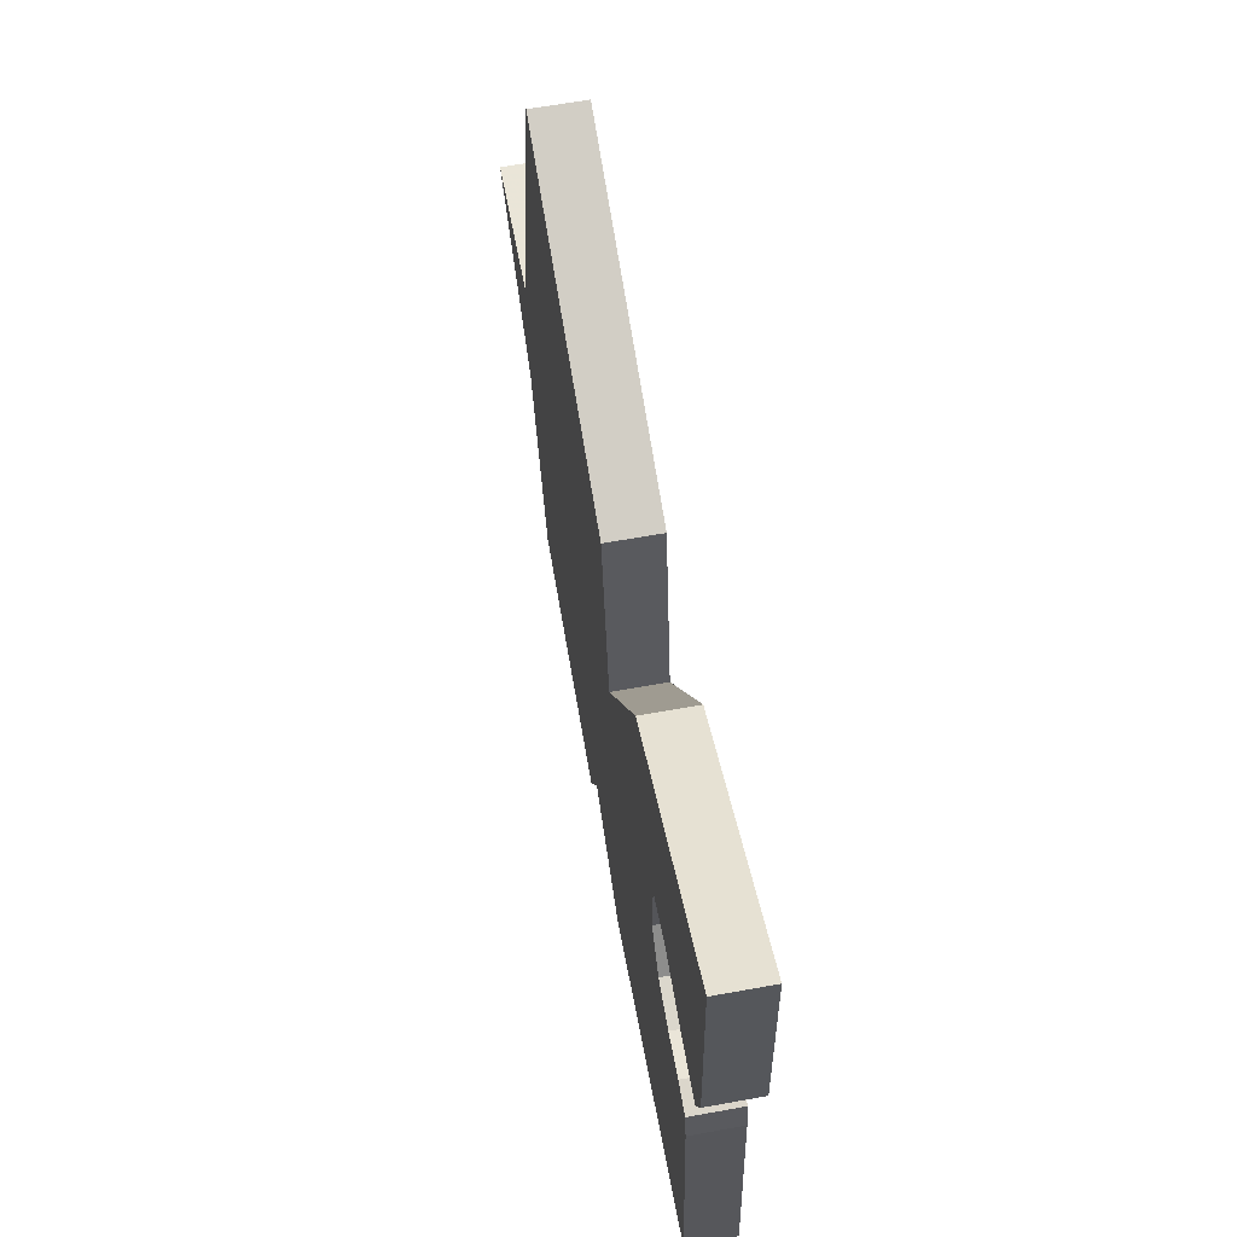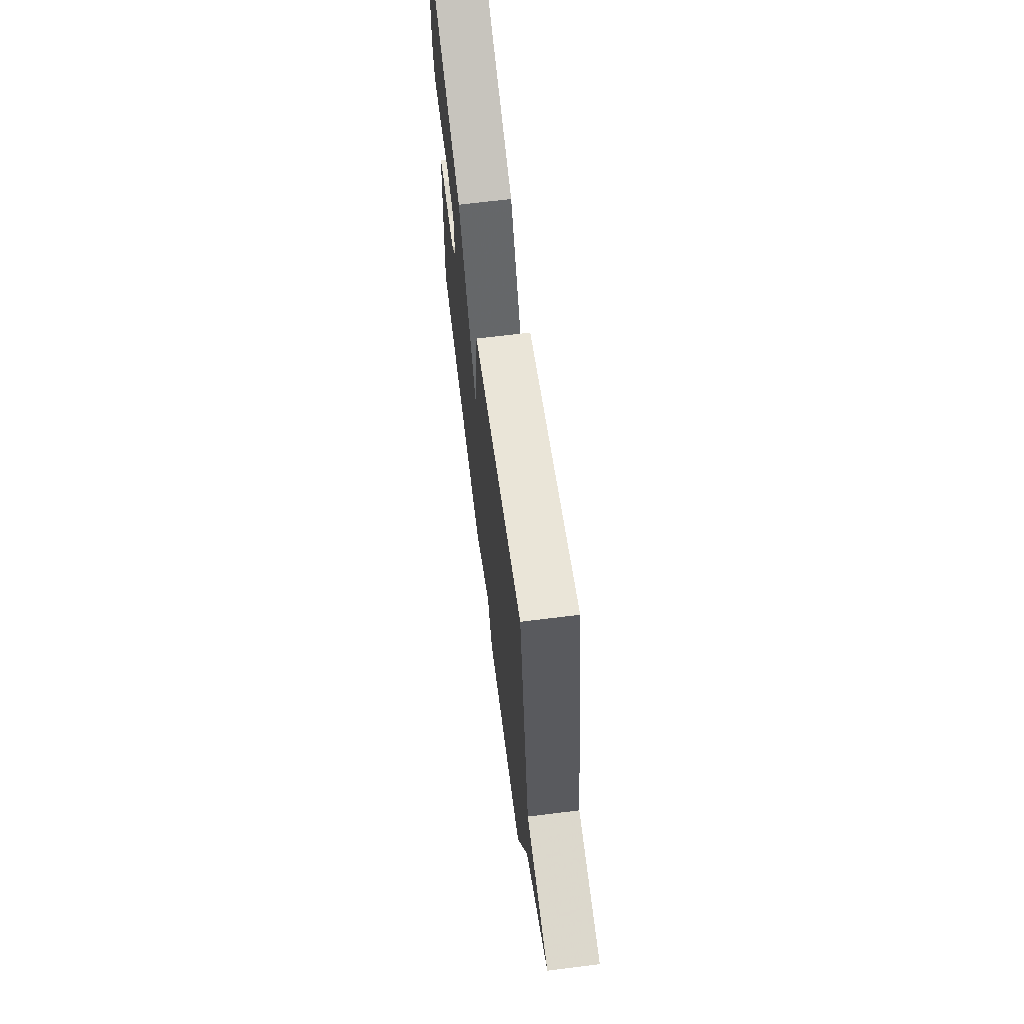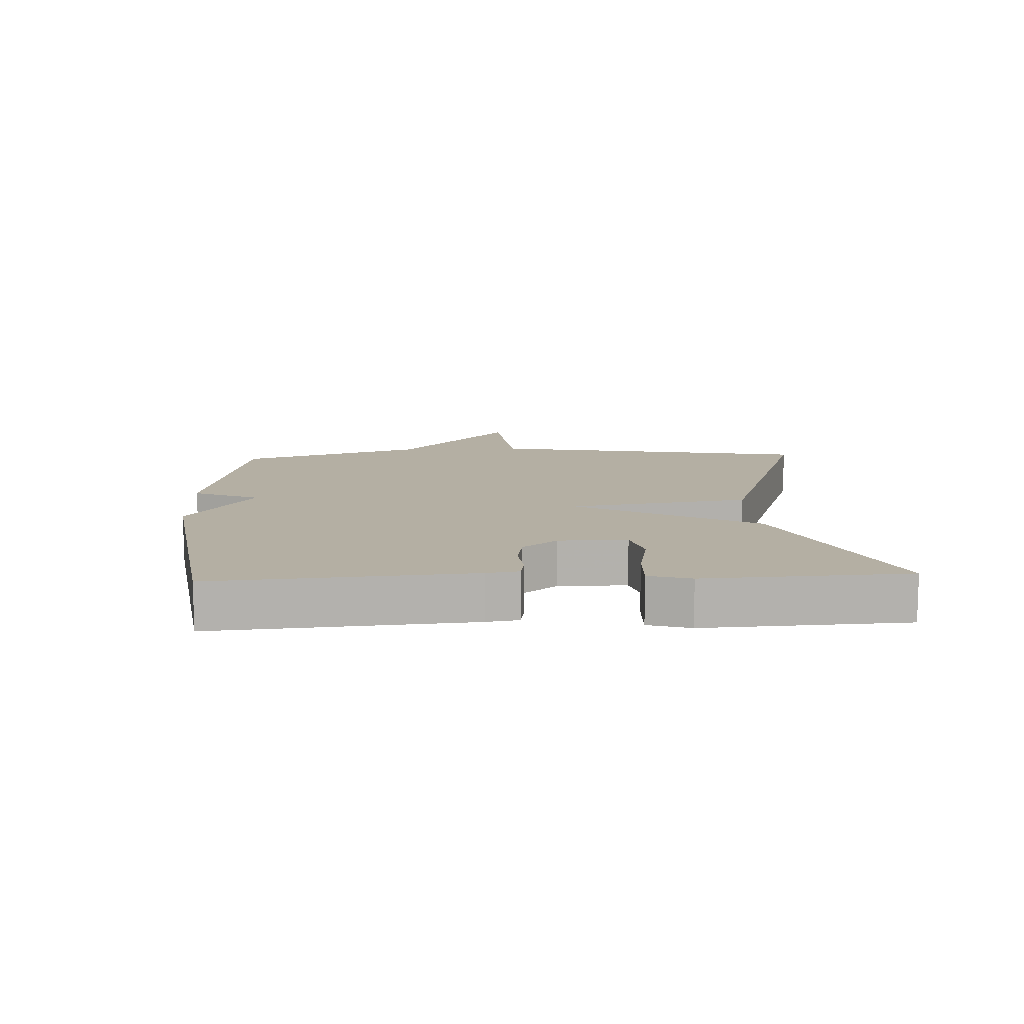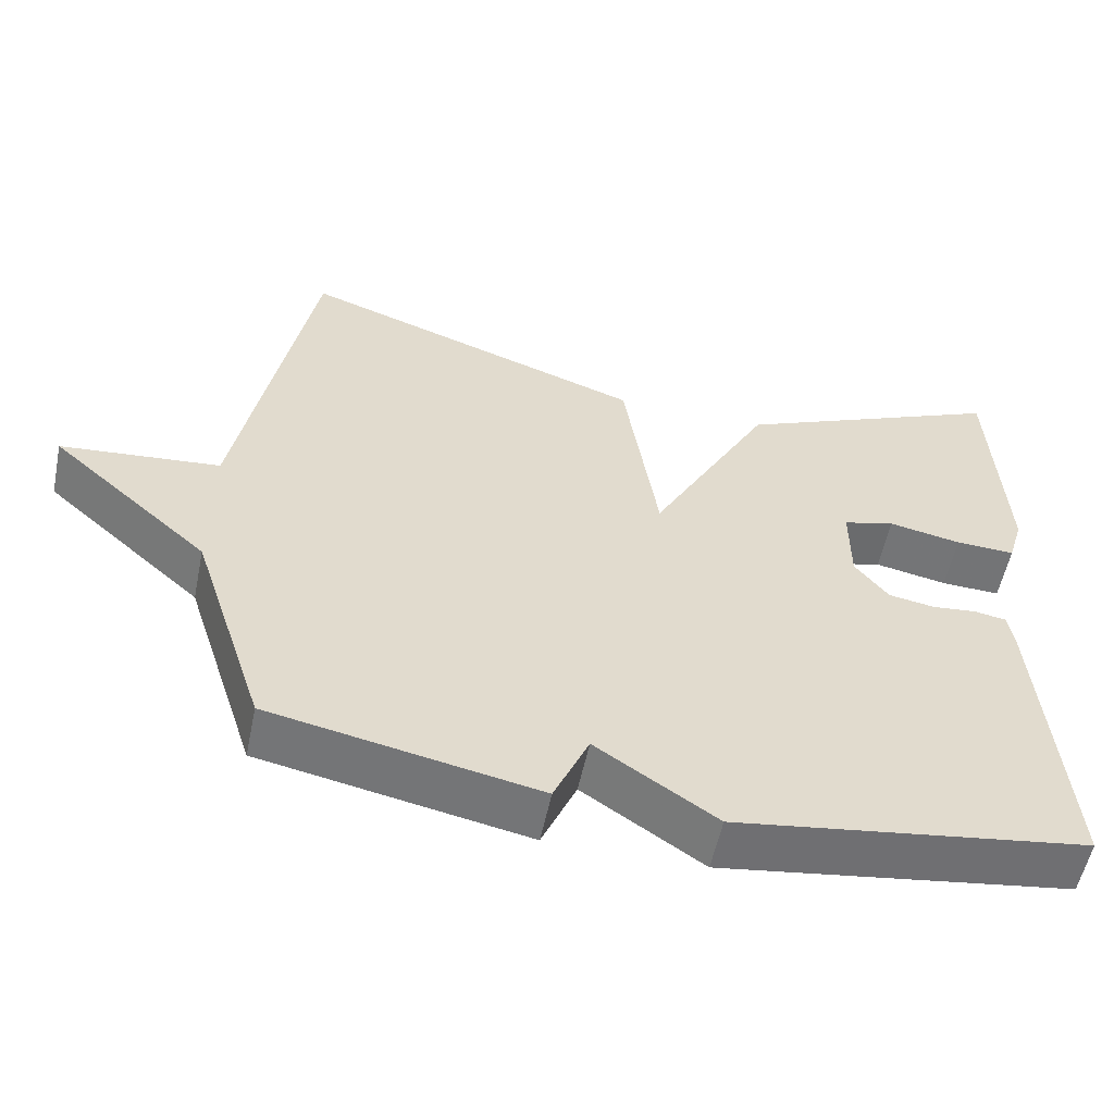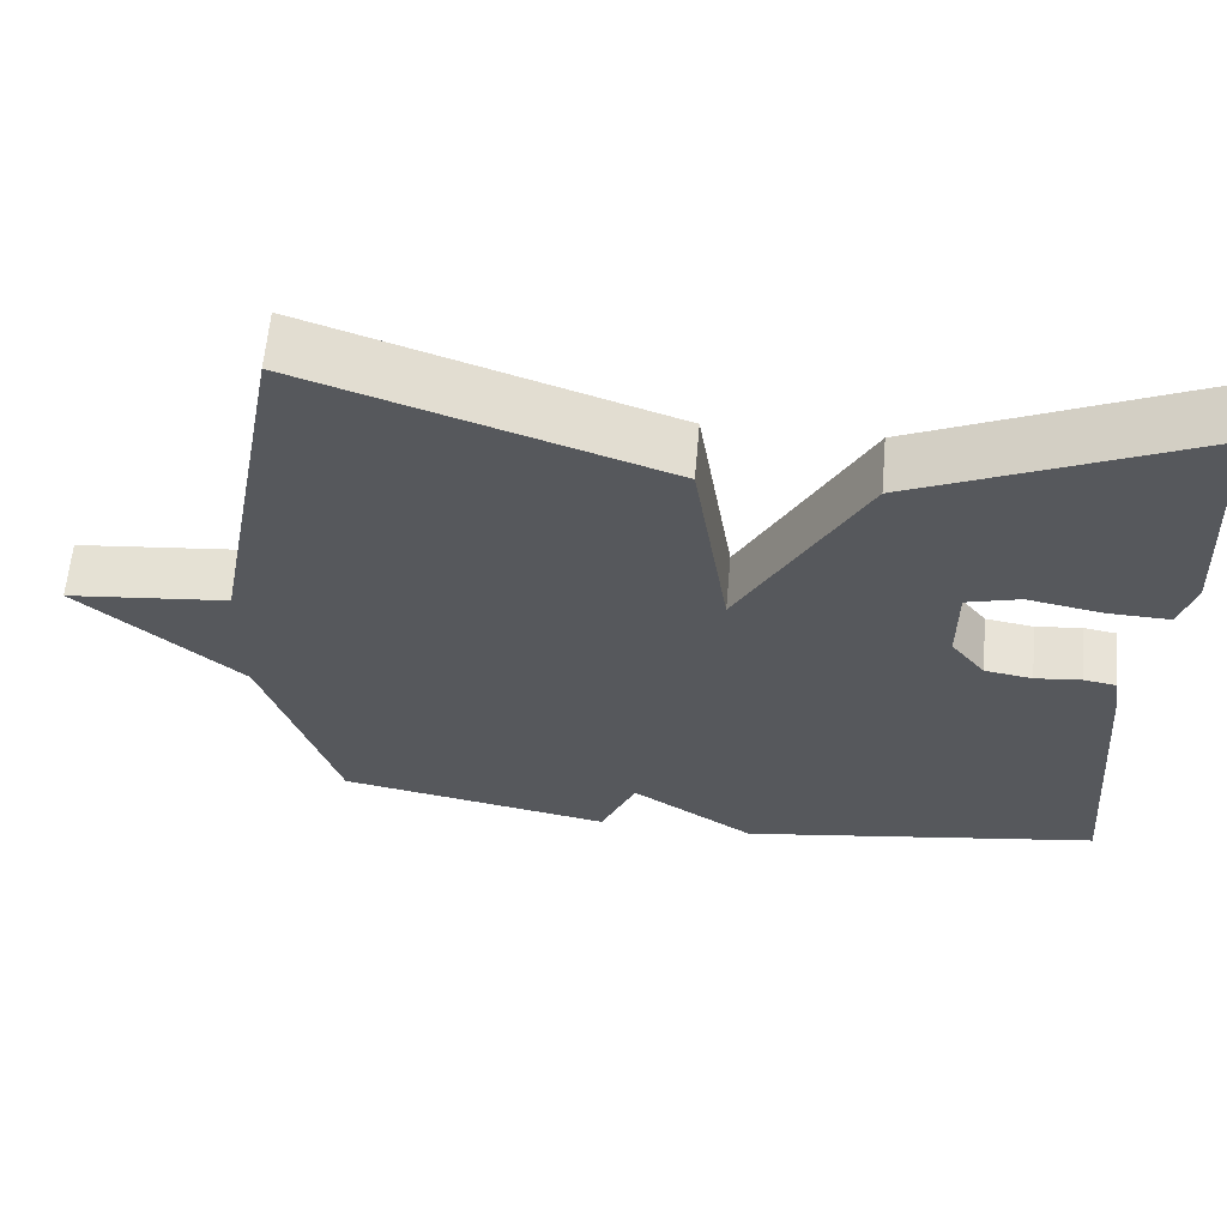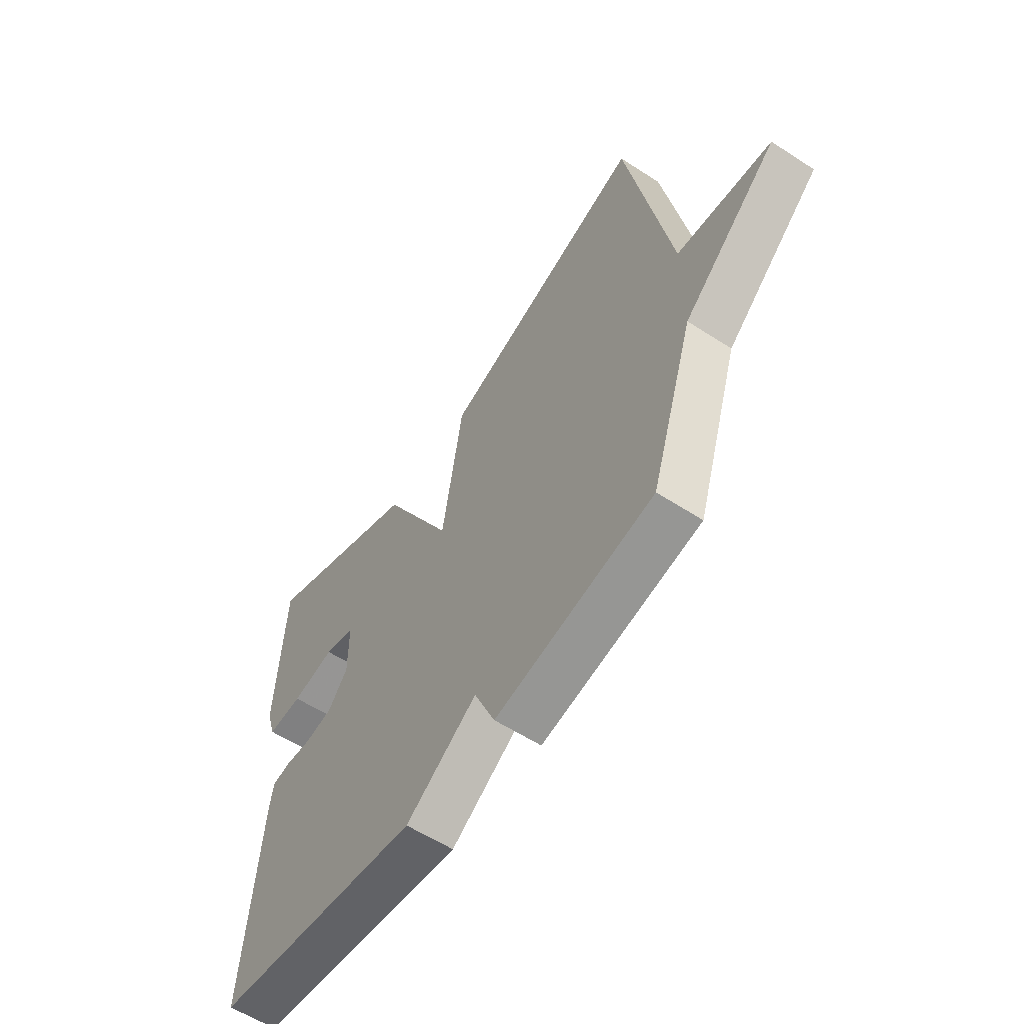
<metadata>
{"format":"obj","ext":"obj","renderer":"f3d","projection":"perspective","resolution":1024,"background":"white","views":[{"elev":64.4,"azim":-100.3,"up":"+Z"},{"elev":67.4,"azim":82.9,"up":"+Z"},{"elev":11.2,"azim":-92.8,"up":"+Y"},{"elev":-56.0,"azim":168.2,"up":"+Z"},{"elev":61.6,"azim":-175.0,"up":"+Z"},{"elev":-58.2,"azim":56.1,"up":"+Z"}]}
</metadata>
<code>
v -0.5 0.07 -0.5
v -0.468 0.07 -0.101
v -0.46 0.07 -0.051
v -0.419 0.07 -0.044
v -0.361 0.07 -0.05
v -0.301 0.07 -0.04
v -0.258 0.07 0.015
v -0.258 0.07 0.122
v -0.325 0.07 0.14
v -0.419 0.07 0.122
v -0.496 0.07 0.119
v -0.516 0.07 0.185
v -0.5 0.07 0.5
v -0.148 0.07 0.346
v 0.008 0.07 0.062
v 0.052 0.07 0.346
v 0.5 0.07 0.5
v 0.595 0.07 -0.01
v 0.8 0.07 -0.03
v 0.595 0.07 -0.21
v 0.5 0.07 -0.5
v 0.155 0.07 -0.567
v 0.11 0.07 -0.464
v -0.045 0.07 -0.567
v -0.5 0 -0.5
v -0.468 0 -0.101
v -0.46 0 -0.051
v -0.419 0 -0.044
v -0.361 0 -0.05
v -0.301 0 -0.04
v -0.258 0 0.015
v -0.258 0 0.122
v -0.325 0 0.14
v -0.419 0 0.122
v -0.496 0 0.119
v -0.516 0 0.185
v -0.5 0 0.5
v -0.148 0 0.346
v 0.008 0 0.062
v 0.052 0 0.346
v 0.5 0 0.5
v 0.595 0 -0.01
v 0.8 0 -0.03
v 0.595 0 -0.21
v 0.5 0 -0.5
v 0.155 0 -0.567
v 0.11 0 -0.464
v -0.045 0 -0.567
f 3 4 5
f 2 3 5
f 1 2 5
f 24 1 5
f 23 24 5
f 20 21 22 23
f 23 5 6
f 20 23 6
f 19 20 6
f 18 19 6
f 15 16 17 18
f 15 18 6 7
f 14 15 7 8
f 12 13 14
f 11 12 14
f 10 11 14
f 9 10 14
f 8 9 14
f 29 28 27
f 29 27 26
f 29 26 25
f 29 25 48
f 29 48 47
f 47 46 45 44
f 30 29 47
f 30 47 44
f 30 44 43
f 30 43 42
f 42 41 40 39
f 31 30 42 39
f 32 31 39 38
f 38 37 36
f 38 36 35
f 38 35 34
f 38 34 33
f 38 33 32
f 1 25 26 2
f 2 26 27 3
f 3 27 28 4
f 4 28 29 5
f 5 29 30 6
f 6 30 31 7
f 7 31 32 8
f 8 32 33 9
f 9 33 34 10
f 10 34 35 11
f 11 35 36 12
f 12 36 37 13
f 13 37 38 14
f 14 38 39 15
f 15 39 40 16
f 16 40 41 17
f 17 41 42 18
f 18 42 43 19
f 19 43 44 20
f 20 44 45 21
f 21 45 46 22
f 22 46 47 23
f 23 47 48 24
f 24 48 25 1

</code>
